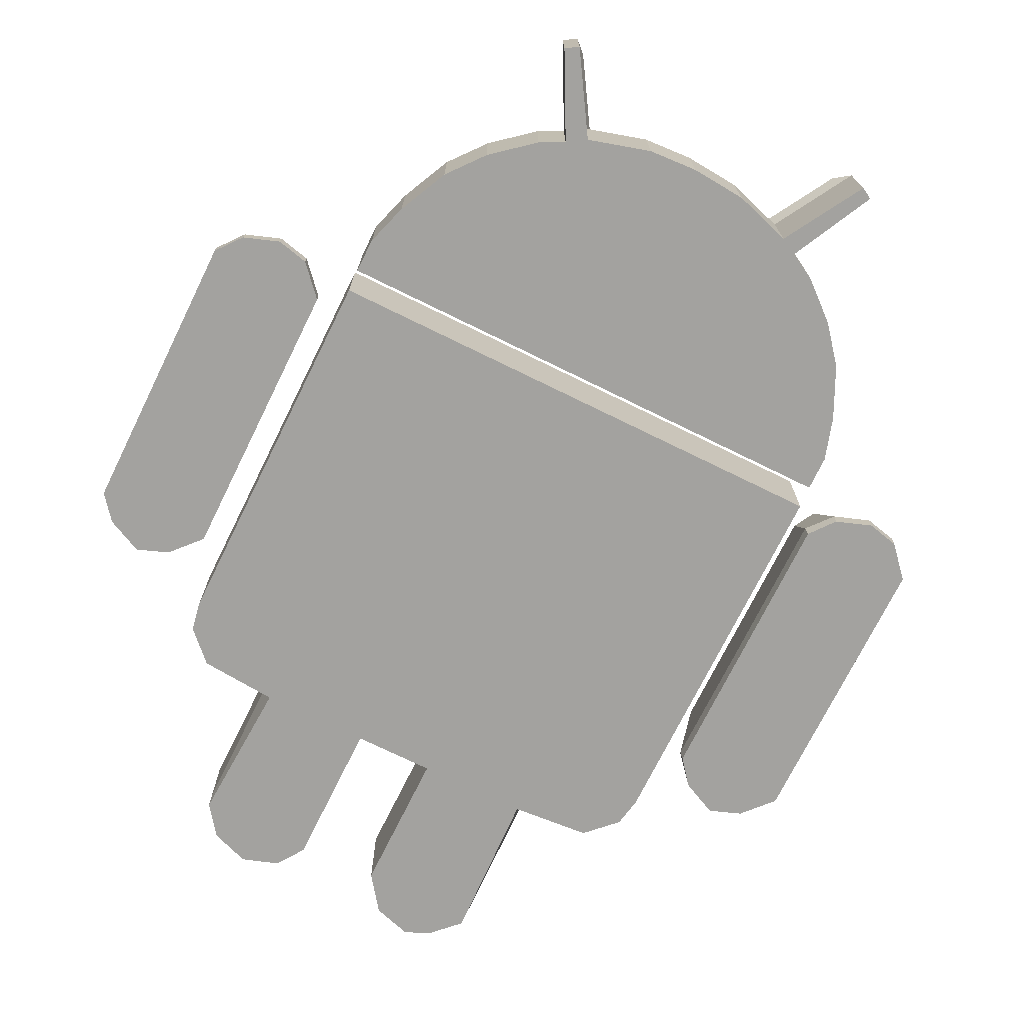
<metadata>
{"format":"obj","ext":"obj","renderer":"f3d","projection":"perspective","resolution":1024,"background":"white","views":[{"elev":-72.6,"azim":153.8,"up":"+Z"}]}
</metadata>
<code>
g default
v -2.117 2.313 0.5885
v 2.117 2.313 0.5885
v -2.443 6.397 0.5885
v 2.443 6.397 0.5885
v -2.693 6.7 -0.5885
v 2.693 6.7 -0.5885
v -2.334 2.198 -0.5885
v 2.334 2.198 -0.5885
v -1.526 2.255 0.5885
v -1.526 6.397 0.5885
v -1.527 6.7 -0.5885
v -1.527 2.134 -0.5885
v -0.4798 2.255 0.5885
v -0.3617 6.397 0.5885
v -0.3987 6.7 -0.5885
v -0.3987 2.134 -0.5885
v 0.5281 2.255 0.5885
v 0.3889 6.397 0.5885
v 0.4287 6.7 -0.5885
v 0.4287 2.134 -0.5885
v 1.544 2.255 0.5885
v 1.544 6.397 0.5885
v 1.541 6.7 -0.5885
v 1.541 2.134 -0.5885
v -2.443 2.862 0.5885
v -2.693 2.804 -0.5885
v -1.527 2.804 -0.5885
v -0.3987 2.804 -0.5885
v 0.4287 2.804 -0.5885
v 1.541 2.804 -0.5885
v 2.693 2.804 -0.5885
v 2.443 2.862 0.5885
v 1.541 2.804 0.5885
v 0.4287 2.804 0.5885
v -0.3987 2.804 0.5885
v -1.527 2.804 0.5885
v 1.541 2.48 0.5885
v 0.4287 2.48 0.5885
v -0.3987 2.48 0.5885
v -1.527 2.48 0.5885
v -2.392 2.588 0.5885
v -2.636 2.5 -0.5885
v -1.527 2.48 -0.5885
v -0.3987 2.48 -0.5885
v 0.4287 2.48 -0.5885
v 1.541 2.48 -0.5885
v 2.636 2.5 -0.5885
v 2.392 2.588 0.5885
v -1.588 0.5643 -0.5885
v -1.452 0.6726 0.5885
v -0.3987 0.6548 -0.5885
v -0.4798 0.7546 0.5885
v 0.4287 0.603 -0.5885
v 0.5281 0.7654 0.5885
v 1.618 0.6418 -0.5885
v 1.468 0.8006 0.5885
v -1.308 0.5731 0.5885
v -1.309 2.134 0.5885
v -1.306 2.48 0.5885
v -1.306 2.804 0.5885
v -1.308 6.397 0.5885
v -1.306 6.7 -0.5885
v -1.306 2.804 -0.5885
v -1.306 2.48 -0.5885
v -1.309 2.134 -0.5885
v -1.306 0.2799 -0.5885
v -0.6522 0.5848 0.5885
v -0.667 2.134 0.5885
v -0.667 2.48 0.5885
v -0.667 2.804 0.5885
v -0.6735 6.397 0.5885
v -0.667 6.7 -0.5885
v -0.667 2.804 -0.5885
v -0.667 2.48 -0.5885
v -0.667 2.134 -0.5885
v -0.667 0.2928 -0.5885
v 0.6289 0.6083 0.5885
v 0.6284 2.134 0.5885
v 0.6284 2.48 0.5885
v 0.6284 2.804 0.5885
v 0.6283 6.397 0.5885
v 0.6284 6.7 -0.5885
v 0.6284 2.804 -0.5885
v 0.6284 2.48 -0.5885
v 0.6284 2.134 -0.5885
v 0.6284 0.3186 -0.5885
v 1.39 0.62 0.5885
v 1.385 2.134 0.5885
v 1.385 2.48 0.5885
v 1.385 2.804 0.5885
v 1.39 6.397 0.5885
v 1.385 6.7 -0.5885
v 1.385 2.804 -0.5885
v 1.385 2.48 -0.5885
v 1.385 2.134 -0.5885
v 1.385 0.3316 -0.5885
v -1.053 0.4793 0.5885
v -1.053 2.134 0.5885
v -1.053 2.48 0.5885
v -1.053 2.804 0.5885
v -1.053 6.397 0.5885
v -1.053 6.7 -0.5885
v -1.053 2.804 -0.5885
v -1.053 2.48 -0.5885
v -1.053 2.134 -0.5885
v -1.053 0.1764 -0.5885
v 0.9959 0.4944 0.5885
v 0.996 2.134 0.5885
v 0.996 2.48 0.5885
v 0.996 2.804 0.5885
v 0.9959 6.397 0.5885
v 0.996 6.7 -0.5885
v 0.996 2.804 -0.5885
v 0.996 2.48 -0.5885
v 0.996 2.134 -0.5885
v 0.996 0.1952 -0.5885
v 3.028 3.669 0.5
v 4.056 3.669 0.5
v 3.028 6.243 0.5
v 4.056 6.243 0.5
v 2.95 6.44 -0.5
v 4.134 6.44 -0.5
v 2.95 3.478 -0.5
v 4.134 3.478 -0.5
v 3.557 6.582 0.5
v 3.559 6.83 -0.5
v 3.559 3.043 -0.5
v 3.557 3.292 0.5
v 3.235 6.516 0.5
v 3.233 6.754 -0.5
v 3.233 3.164 -0.5
v 3.235 3.396 0.5
v 3.922 6.469 0.5
v 3.925 6.701 -0.5
v 3.925 3.217 -0.5
v 3.922 3.443 0.5
v 3.559 4.872 0.5
v 3.233 4.872 0.5
v 3.028 4.88 0.5
v 2.95 4.872 -0.5
v 3.233 4.872 -0.5
v 3.559 4.872 -0.5
v 3.925 4.872 -0.5
v 4.134 4.872 -0.5
v 4.056 4.88 0.5
v 3.925 4.872 0.5
v -4.042 3.684 0.5
v -3.026 3.684 0.5
v -4.042 6.228 0.5
v -3.026 6.228 0.5
v -4.126 6.44 -0.5
v -2.942 6.44 -0.5
v -4.126 3.478 -0.5
v -2.942 3.478 -0.5
v -3.519 6.563 0.5
v -3.517 6.83 -0.5
v -3.517 3.043 -0.5
v -3.519 3.311 0.5
v -3.844 6.497 0.5
v -3.843 6.754 -0.5
v -3.843 3.164 -0.5
v -3.844 3.414 0.5
v -3.15 6.451 0.5
v -3.149 6.701 -0.5
v -3.149 3.217 -0.5
v -3.15 3.46 0.5
v -3.517 4.872 0.5
v -3.843 4.872 0.5
v -4.042 4.881 0.5
v -4.126 4.872 -0.5
v -3.843 4.872 -0.5
v -3.517 4.872 -0.5
v -3.149 4.872 -0.5
v -2.942 4.872 -0.5
v -3.026 4.881 0.5
v -3.149 4.872 0.5
v -2.472 7.043 0.5
v 2.472 7.043 0.5
v -1.839 8.59 0.5
v 1.839 8.59 0.5
v -2.011 8.602 -0.5
v 2.011 8.602 -0.5
v -2.703 6.91 -0.5
v 2.703 6.91 -0.5
v -1.9e-05 9.338 0.5
v -2e-05 9.42 -0.5
v -2e-05 6.91 -0.5
v -1.9e-05 7.043 0.5
v -1.9e-05 7.782 0.5
v -2.344 7.769 0.5
v -2.564 7.704 -0.5
v -2e-05 7.718 -0.5
v 2.564 7.704 -0.5
v 2.344 7.769 0.5
v -1.063 9.126 0.5
v -1.162 9.188 -0.5
v -1.236 7.71 -0.5
v -1.268 6.91 -0.5
v -1.16 7.043 0.5
v -1.131 7.775 0.5
v 1.046 9.142 0.5
v 1.144 9.206 -0.5
v 1.291 7.711 -0.5
v 1.361 6.91 -0.5
v 1.244 7.043 0.5
v 1.181 7.775 0.5
v -1.901 7.771 0.5
v -2.089 7.043 0.5
v -2.284 6.91 -0.5
v -2.079 7.706 -0.5
v -1.619 8.939 -0.5
v -1.481 8.899 0.5
v 1.88 7.771 0.5
v 2.047 7.043 0.5
v 2.239 6.91 -0.5
v 2.056 7.706 -0.5
v 1.59 8.955 -0.5
v 1.454 8.913 0.5
v -1.754 8.162 0.5
v -1.9e-05 8.151 0.5
v 1.756 8.168 0.5
v 2.119 8.247 0.5
v 2.317 8.227 -0.5
v 1.92 8.14 -0.5
v 1.27 8.14 -0.5
v -2e-05 8.121 -0.5
v -1.212 8.139 -0.5
v -1.918 8.133 -0.5
v -2.317 8.227 -0.5
v -2.119 8.247 0.5
v -1.9e-05 7.37 0.5
v -1.143 7.369 0.5
v -2.032 7.369 0.5
v -2.468 7.369 0.5
v -2.699 7.266 -0.5
v -2.222 7.266 -0.5
v -1.25 7.266 -0.5
v -2e-05 7.267 -0.5
v 1.343 7.266 -0.5
v 2.176 7.266 -0.5
v 2.699 7.266 -0.5
v 2.468 7.369 0.5
v 1.99 7.369 0.5
v 1.228 7.369 0.5
v -0.5527 8.147 0.5
v -0.5207 9.296 0.5
v -0.5694 9.374 -0.5
v -0.6045 8.117 -0.5
v -0.6045 7.714 -0.5
v -0.6045 7.267 -0.5
v -0.6045 6.91 -0.5
v -0.5528 7.043 0.5
v -0.5528 7.369 0.5
v -0.5528 7.779 0.5
v 0.488 8.147 0.5
v 0.462 9.309 0.5
v 0.5052 9.388 -0.5
v 0.5337 8.118 -0.5
v 0.5337 7.715 -0.5
v 0.5337 7.267 -0.5
v 0.5337 6.91 -0.5
v 0.4881 7.043 0.5
v 0.4881 7.369 0.5
v 0.488 7.779 0.5
v -1.225 9.038 0.5
v -1.34 9.092 -0.5
v -1.607 8.152 -0.5
v -1.701 7.709 -0.5
v -1.781 7.266 -0.5
v -1.845 6.91 -0.5
v -1.688 7.043 0.5
v -1.629 7.369 0.5
v -1.556 7.774 0.5
v -1.482 8.179 0.5
v 1.225 9.033 0.5
v 1.34 9.086 -0.5
v 1.589 8.152 -0.5
v 1.685 7.709 -0.5
v 1.762 7.266 -0.5
v 1.824 6.91 -0.5
v 1.668 7.043 0.5
v 1.611 7.369 0.5
v 1.541 7.774 0.5
v 1.475 8.179 0.5
v 1.046 9.142 0.5
v 1.225 9.033 0.5
v 1.34 9.086 -0.5
v 1.144 9.206 -0.5
v -1.225 9.038 0.5
v -1.063 9.126 0.5
v -1.162 9.188 -0.5
v -1.34 9.092 -0.5
v 1.505 9.882 0.5
v 1.624 9.804 0.5
v 1.776 9.929 -0.5
v 1.645 10.01 -0.5
v -1.622 9.83 0.5
v -1.513 9.89 0.5
v -1.654 10.02 -0.5
v -1.774 9.958 -0.5
v 1.097 8.626 0.5
v 0.4791 8.631 0.5
v -1.9e-05 8.634 0.5
v -0.5416 8.63 0.5
v -1.08 8.625 0.5
v -1.358 8.617 0.5
v -1.605 8.608 0.5
v -1.847 8.58 0.5
v -2.02 8.591 -0.5
v -1.755 8.621 -0.5
v -1.485 8.631 -0.5
v -1.181 8.64 -0.5
v -0.5922 8.646 -0.5
v -2e-05 8.65 -0.5
v 0.5239 8.646 -0.5
v 1.2 8.641 -0.5
v 1.453 8.635 -0.5
v 1.725 8.623 -0.5
v 2.02 8.591 -0.5
v 1.847 8.58 0.5
v 1.578 8.609 0.5
v 1.329 8.621 0.5
v -1.148 8.379 0.5
v -0.979 8.157 0.5
v -1.021 8.31 0.5
v -1.061 8.003 0.5
v -1.182 7.955 0.5
v -1.351 8.023 0.5
v -1.407 8.183 0.5
v -1.337 8.338 0.5
v 1.343 8.339 0.5
v 1.187 8.379 0.5
v 1.414 8.174 0.5
v 1.235 7.966 0.5
v 1.362 8.018 0.5
v 0.9904 8.169 0.5
v 1.044 8.323 0.5
v 1.066 8.011 0.5
v -1.252 8.153 0.3461
v -1.242 8.332 0.3461
v -1.099 8.146 0.3461
v -1.136 8.274 0.3461
v -1.166 8.017 0.3461
v -1.267 7.977 0.3461
v -1.409 8.034 0.3461
v -1.457 8.168 0.3461
v -1.401 8.298 0.3461
v 1.427 8.311 0.3461
v 1.292 8.345 0.3461
v 1.322 8.164 0.3461
v 1.486 8.17 0.3461
v 1.332 7.992 0.3461
v 1.441 8.036 0.3461
v 1.122 8.166 0.3461
v 1.169 8.298 0.3461
v 1.187 8.03 0.3461
v 2.317 8.227 0.3485
v 2.02 8.591 0.3485
v 2.011 8.602 0.3485
v 1.59 8.955 0.3485
v 1.34 9.086 0.3485
v 1.34 9.086 0.3485
v 1.776 9.929 0.3485
v 1.645 10.01 0.3485
v 1.144 9.206 0.3485
v 1.144 9.206 0.3485
v 0.5052 9.388 0.3485
v -2e-05 9.42 0.3485
v -0.5694 9.374 0.3485
v -1.162 9.188 0.3485
v -1.162 9.188 0.3485
v -1.654 10.02 0.3485
v -1.774 9.958 0.3485
v -1.34 9.092 0.3485
v -1.34 9.092 0.3485
v -1.619 8.939 0.3485
v -2.011 8.602 0.3485
v -2.02 8.591 0.3485
v -2.317 8.227 0.3485
v -2.564 7.704 0.3485
v -2.699 7.266 0.3485
v -2.703 6.91 0.3485
v -2.284 6.91 0.3485
v -1.845 6.91 0.3485
v -1.268 6.91 0.3485
v -0.6045 6.91 0.3485
v -2e-05 6.91 0.3485
v 0.5337 6.91 0.3485
v 1.361 6.91 0.3485
v 1.824 6.91 0.3485
v 2.239 6.91 0.3485
v 2.703 6.91 0.3485
v 2.699 7.266 0.3485
v 2.564 7.704 0.3485
v 2.693 2.804 0.3617
v 2.636 2.5 0.3617
v 2.334 2.198 0.3617
v 1.618 2.134 0.3617
v 1.618 0.6418 0.3617
v 1.385 0.3316 0.3617
v 0.996 0.1952 0.3617
v 0.6284 0.3186 0.3617
v 0.4287 0.603 0.3617
v 0.4287 2.134 0.3617
v -0.3987 2.134 0.3617
v -0.3987 0.6548 0.3617
v -0.667 0.2928 0.3617
v -1.053 0.1764 0.3617
v -1.306 0.2799 0.3617
v -1.598 0.5643 0.3617
v -1.601 2.134 0.3617
v -2.334 2.198 0.3617
v -2.636 2.5 0.3617
v -2.693 2.804 0.3617
v -2.693 6.7 0.3617
v -1.527 6.7 0.3617
v -1.306 6.7 0.3617
v -1.053 6.7 0.3617
v -0.667 6.7 0.3617
v -0.3987 6.7 0.3617
v 0.4287 6.7 0.3617
v 0.6284 6.7 0.3617
v 0.996 6.7 0.3617
v 1.385 6.7 0.3617
v 1.541 6.7 0.3617
v 2.693 6.7 0.3617
v 2.699 7.266 -0.3438
v 2.703 6.91 -0.3438
v 2.239 6.91 -0.3438
v 1.824 6.91 -0.3438
v 1.361 6.91 -0.3438
v 0.5337 6.91 -0.3438
v -2e-05 6.91 -0.3438
v -0.6045 6.91 -0.3438
v -1.268 6.91 -0.3438
v -1.845 6.91 -0.3438
v -2.284 6.91 -0.3438
v -2.703 6.91 -0.3438
v -2.699 7.266 -0.3438
v -2.564 7.704 -0.3438
v -2.317 8.227 -0.3438
v -2.02 8.591 -0.3438
v -2.011 8.602 -0.3438
v -1.619 8.939 -0.3438
v -1.34 9.092 -0.3438
v -1.34 9.092 -0.3438
v -1.774 9.958 -0.3438
v -1.654 10.02 -0.3438
v -1.162 9.188 -0.3438
v -1.162 9.188 -0.3438
v -0.5694 9.374 -0.3438
v -2e-05 9.42 -0.3438
v 0.5052 9.388 -0.3438
v 1.144 9.206 -0.3438
v 1.144 9.206 -0.3438
v 1.645 10.01 -0.3438
v 1.776 9.929 -0.3438
v 1.34 9.086 -0.3438
v 1.34 9.086 -0.3438
v 1.59 8.955 -0.3438
v 2.011 8.602 -0.3438
v 2.02 8.591 -0.3438
v 2.317 8.227 -0.3438
v 2.564 7.704 -0.3438
v 4.134 6.44 -0.3277
v 3.925 6.701 -0.3277
v 3.559 6.83 -0.3277
v 3.233 6.754 -0.3277
v 2.95 6.44 -0.3277
v 2.95 4.872 -0.3277
v 2.95 3.478 -0.3277
v 3.233 3.164 -0.3277
v 3.559 3.043 -0.3277
v 3.925 3.217 -0.3277
v 4.134 3.478 -0.3277
v 4.134 4.872 -0.3277
v 1.618 2.134 -0.3438
v 1.618 0.6418 -0.3438
v 1.385 0.3316 -0.3438
v 0.996 0.1952 -0.3438
v 0.6284 0.3186 -0.3438
v 0.4287 0.603 -0.3438
v 0.4287 2.134 -0.3438
v -0.3987 2.134 -0.3438
v -0.3987 0.6548 -0.3438
v -0.667 0.2928 -0.3438
v -1.053 0.1764 -0.3438
v -1.306 0.2799 -0.3438
v -1.591 0.5643 -0.3438
v -1.601 2.134 -0.3438
v -2.334 2.198 -0.3438
v -2.636 2.5 -0.3438
v -2.693 2.804 -0.3438
v -2.693 6.7 -0.3438
v -1.527 6.7 -0.3438
v -1.306 6.7 -0.3438
v -1.053 6.7 -0.3438
v -0.667 6.7 -0.3438
v -0.3987 6.7 -0.3438
v 0.4287 6.7 -0.3438
v 0.6284 6.7 -0.3438
v 0.996 6.7 -0.3438
v 1.385 6.7 -0.3438
v 1.541 6.7 -0.3438
v 2.693 6.7 -0.3438
v 2.693 2.804 -0.3438
v 2.636 2.5 -0.3438
v 2.334 2.198 -0.3438
v -4.139 6.445 -0.3339
v -4.14 4.872 -0.3523
v -4.139 3.473 -0.3349
v -3.843 3.159 -0.3288
v -3.516 3.039 -0.3262
v -3.149 3.212 -0.3298
v -2.929 3.473 -0.3349
v -2.927 4.872 -0.3523
v -2.929 6.445 -0.3339
v -3.149 6.706 -0.3286
v -3.516 6.835 -0.3262
v -3.843 6.759 -0.3276
g pCube5
f 1 9 40 41
f 494 495 11 5
f 42 43 12 7
f 7 12 490 491
f 508 8 47 507
f 7 491 492 42
f 9 58 59 40
f 11 495 496 62
f 12 43 64 65
f 489 49 66 488
f 13 17 38 39
f 15 499 500 19
f 16 44 45 20
f 484 16 20 483
f 17 78 79 38
f 19 500 501 82
f 20 45 84 85
f 482 53 86 481
f 21 2 48 37
f 23 504 505 6
f 24 46 47 8
f 508 477 24 8
f 26 493 494 5
f 5 11 27 26
f 63 27 11 62
f 29 28 15 19
f 83 29 19 82
f 31 30 23 6
f 505 506 31 6
f 33 32 4 22
f 34 80 81 18
f 35 34 18 14
f 36 60 61 10
f 25 36 10 3
f 38 79 80 34
f 39 38 34 35
f 40 59 60 36
f 41 40 36 25
f 42 492 493 26
f 26 27 43 42
f 64 43 27 63
f 45 44 28 29
f 84 45 29 83
f 47 46 30 31
f 507 47 31 506
f 37 48 32 33
f 490 12 49 489
f 12 65 66 49
f 16 484 485 51
f 58 9 50 57
f 483 20 53 482
f 20 85 86 53
f 24 477 478 55
f 78 17 54 77
f 98 58 57 97
f 59 58 98 99
f 60 59 99 100
f 61 60 100 101
f 62 496 497 102
f 103 63 62 102
f 104 64 63 103
f 65 64 104 105
f 66 65 105 106
f 488 66 106 487
f 13 68 67 52
f 69 68 13 39
f 70 69 39 35
f 71 70 35 14
f 72 498 499 15
f 28 73 72 15
f 44 74 73 28
f 75 74 44 16
f 76 75 16 51
f 486 76 51 485
f 108 78 77 107
f 79 78 108 109
f 80 79 109 110
f 81 80 110 111
f 82 501 502 112
f 113 83 82 112
f 114 84 83 113
f 85 84 114 115
f 86 85 115 116
f 481 86 116 480
f 21 88 87 56
f 89 88 21 37
f 90 89 37 33
f 91 90 33 22
f 92 503 504 23
f 30 93 92 23
f 46 94 93 30
f 95 94 46 24
f 96 95 24 55
f 479 96 55 478
f 68 98 97 67
f 99 98 68 69
f 100 99 69 70
f 101 100 70 71
f 102 497 498 72
f 73 103 102 72
f 74 104 103 73
f 105 104 74 75
f 106 105 75 76
f 487 106 76 486
f 88 108 107 87
f 109 108 88 89
f 110 109 89 90
f 111 110 90 91
f 112 502 503 92
f 93 113 112 92
f 94 114 113 93
f 115 114 94 95
f 116 115 95 96
f 480 116 96 479
f 117 132 138 139
f 119 129 468 469
f 140 141 131 123
f 471 472 132 117
f 118 475 476 145
f 471 117 139 470
f 125 133 466 467
f 127 142 143 135
f 128 473 474 136
f 146 137 128 136
f 129 125 467 468
f 131 141 142 127
f 132 472 473 128
f 138 132 128 137
f 133 120 465 466
f 135 143 144 124
f 136 474 475 118
f 146 136 118 145
f 129 138 137 125
f 139 138 129 119
f 470 139 119 469
f 121 130 141 140
f 142 141 130 126
f 143 142 126 134
f 144 143 134 122
f 145 476 465 120
f 133 146 145 120
f 125 137 146 133
f 147 162 168 169
f 149 159 520 509
f 170 171 161 153
f 511 512 162 147
f 148 515 516 175
f 511 147 169 510
f 155 163 518 519
f 157 172 173 165
f 158 513 514 166
f 176 167 158 166
f 159 155 519 520
f 161 171 172 157
f 162 512 513 158
f 168 162 158 167
f 163 150 517 518
f 165 173 174 154
f 166 514 515 148
f 176 166 148 175
f 159 168 167 155
f 169 168 159 149
f 510 169 149 509
f 151 160 171 170
f 172 171 160 156
f 173 172 156 164
f 174 173 164 152
f 175 516 517 150
f 163 176 175 150
f 155 167 176 163
f 208 271 272 233
f 212 265 375 376
f 236 269 270 209
f 383 384 271 208
f 178 392 393 242
f 382 177 234 381
f 185 256 367 368
f 187 238 260 261
f 188 387 388 262
f 263 231 188 262
f 307 219 274 306
f 379 230 308 378
f 310 311 267 228
f 258 226 314 315
f 222 357 358 320
f 303 220 255 302
f 195 246 369 370
f 227 312 313 248
f 198 237 250 251
f 199 385 386 252
f 232 199 252 253
f 340 339 341 342
f 218 180 359 360
f 223 224 318 319
f 215 240 241 184
f 214 391 392 178
f 242 243 214 178
f 321 221 222 320
f 177 208 233 234
f 382 383 208 177
f 235 236 209 183
f 309 310 228 229
f 179 212 376 377
f 230 219 307 308
f 282 244 205 281
f 205 389 390 281
f 204 239 279 280
f 317 277 225 316
f 293 294 363 364
f 348 349 350 351
f 219 207 273 274
f 343 341 339 344
f 264 255 220 189
f 351 350 352 353
f 222 221 213 194
f 194 394 357 222
f 193 216 224 223
f 225 277 278 203
f 259 192 226 258
f 197 227 248 249
f 228 267 268 210
f 229 228 210 191
f 380 190 230 379
f 190 207 219 230
f 200 232 253 254
f 233 272 273 207
f 234 233 207 190
f 381 234 190 380
f 191 210 236 235
f 210 268 269 236
f 250 237 197 249
f 260 238 192 259
f 279 239 203 278
f 241 240 216 193
f 242 393 394 194
f 194 213 243 242
f 283 206 244 282
f 264 189 231 263
f 304 245 220 303
f 369 246 185 368
f 248 313 314 226
f 249 248 226 192
f 238 250 249 192
f 251 250 238 187
f 252 386 387 188
f 253 252 188 231
f 254 253 231 189
f 220 245 254 189
f 355 354 350 349
f 367 256 201 366
f 225 258 315 316
f 203 259 258 225
f 239 260 259 203
f 261 260 239 204
f 262 388 389 205
f 244 263 262 205
f 206 264 263 244
f 350 354 356 352
f 297 298 372 373
f 267 311 312 227
f 268 267 227 197
f 269 268 197 237
f 270 269 237 198
f 271 384 385 199
f 272 271 199 232
f 273 272 232 200
f 346 345 344 339
f 347 346 339 340
f 275 218 360 361
f 318 224 277 317
f 278 277 224 216
f 240 279 278 216
f 280 279 240 215
f 281 390 391 214
f 243 282 281 214
f 213 283 282 243
f 221 284 283 213
f 322 284 221 321
f 201 275 286 285
f 275 361 362 286
f 276 202 288 287
f 366 201 285 365
f 265 195 290 289
f 195 370 371 290
f 196 266 292 291
f 375 265 289 374
f 285 286 294 293
f 286 362 363 294
f 287 288 296 295
f 365 285 293 364
f 289 290 298 297
f 290 371 372 298
f 291 292 300 299
f 374 289 297 373
f 256 302 301 201
f 185 303 302 256
f 246 304 303 185
f 195 305 304 246
f 265 306 305 195
f 212 307 306 265
f 308 307 212 179
f 378 308 179 377
f 181 211 310 309
f 211 266 311 310
f 312 311 266 196
f 313 312 196 247
f 314 313 247 186
f 315 314 186 257
f 316 315 257 202
f 276 317 316 202
f 217 318 317 276
f 319 318 217 182
f 320 358 359 180
f 218 321 320 180
f 275 322 321 218
f 201 301 322 275
f 245 304 325 324
f 304 305 323 325
f 254 245 324 326
f 200 254 326 327
f 274 273 328 329
f 273 200 327 328
f 306 274 329 330
f 305 306 330 323
f 322 301 332 331
f 284 322 331 333
f 206 283 335 334
f 283 284 333 335
f 302 255 336 337
f 301 302 337 332
f 255 264 338 336
f 264 206 334 338
f 324 325 342 341
f 325 323 340 342
f 326 324 341 343
f 327 326 343 344
f 329 328 345 346
f 328 327 344 345
f 330 329 346 347
f 323 330 347 340
f 331 332 349 348
f 333 331 348 351
f 334 335 353 352
f 335 333 351 353
f 337 336 354 355
f 332 337 355 349
f 336 338 356 354
f 338 334 352 356
f 463 223 319 462
f 461 462 319 182
f 460 461 182 217
f 459 460 217 276
f 458 459 276 287
f 457 458 287 295
f 456 457 295 296
f 288 455 456 296
f 202 454 455 288
f 257 453 454 202
f 452 453 257 186
f 247 451 452 186
f 450 451 247 196
f 449 450 196 291
f 448 449 291 299
f 447 448 299 300
f 292 446 447 300
f 266 445 446 292
f 444 445 266 211
f 443 444 211 181
f 309 442 443 181
f 229 441 442 309
f 191 440 441 229
f 235 439 440 191
f 183 438 439 235
f 183 209 437 438
f 209 270 436 437
f 435 436 270 198
f 434 435 198 251
f 433 434 251 187
f 432 433 187 261
f 431 432 261 204
f 430 431 204 280
f 429 430 280 215
f 428 429 215 184
f 427 428 184 241
f 464 427 241 193
f 463 464 193 223
f 48 396 395 32
f 2 397 396 48
f 21 398 397 2
f 399 398 21 56
f 87 400 399 56
f 107 401 400 87
f 77 402 401 107
f 54 403 402 77
f 17 404 403 54
f 13 405 404 17
f 406 405 13 52
f 67 407 406 52
f 97 408 407 67
f 57 409 408 97
f 50 410 409 57
f 9 411 410 50
f 412 411 9 1
f 413 412 1 41
f 414 413 41 25
f 415 414 25 3
f 3 10 416 415
f 417 416 10 61
f 418 417 61 101
f 419 418 101 71
f 420 419 71 14
f 421 420 14 18
f 422 421 18 81
f 423 422 81 111
f 424 423 111 91
f 425 424 91 22
f 426 425 22 4
f 32 395 426 4
f 393 392 428 427
f 392 391 429 428
f 391 390 430 429
f 390 389 431 430
f 389 388 432 431
f 388 387 433 432
f 387 386 434 433
f 386 385 435 434
f 385 384 436 435
f 437 436 384 383
f 438 437 383 382
f 439 438 382 381
f 440 439 381 380
f 441 440 380 379
f 442 441 379 378
f 443 442 378 377
f 377 376 444 443
f 376 375 445 444
f 446 445 375 374
f 447 446 374 373
f 373 372 448 447
f 372 371 449 448
f 371 370 450 449
f 370 369 451 450
f 452 451 369 368
f 368 367 453 452
f 454 453 367 366
f 455 454 366 365
f 456 455 365 364
f 364 363 457 456
f 363 362 458 457
f 362 361 459 458
f 361 360 460 459
f 360 359 461 460
f 359 358 462 461
f 357 463 462 358
f 357 394 464 463
f 394 393 427 464
f 466 465 122 134
f 467 466 134 126
f 468 467 126 130
f 469 468 130 121
f 140 470 469 121
f 123 471 470 140
f 123 131 472 471
f 473 472 131 127
f 474 473 127 135
f 475 474 135 124
f 476 475 124 144
f 465 476 144 122
f 477 398 399 478
f 400 479 478 399
f 401 480 479 400
f 402 481 480 401
f 403 482 481 402
f 404 483 482 403
f 405 484 483 404
f 485 484 405 406
f 407 486 485 406
f 408 487 486 407
f 409 488 487 408
f 410 489 488 409
f 411 490 489 410
f 491 490 411 412
f 492 491 412 413
f 493 492 413 414
f 494 493 414 415
f 415 416 495 494
f 496 495 416 417
f 497 496 417 418
f 498 497 418 419
f 499 498 419 420
f 500 499 420 421
f 501 500 421 422
f 502 501 422 423
f 503 502 423 424
f 504 503 424 425
f 505 504 425 426
f 426 395 506 505
f 396 507 506 395
f 397 508 507 396
f 398 477 508 397
f 170 510 509 151
f 153 511 510 170
f 153 161 512 511
f 513 512 161 157
f 514 513 157 165
f 515 514 165 154
f 516 515 154 174
f 517 516 174 152
f 518 517 152 164
f 519 518 164 156
f 520 519 156 160
f 509 520 160 151

</code>
